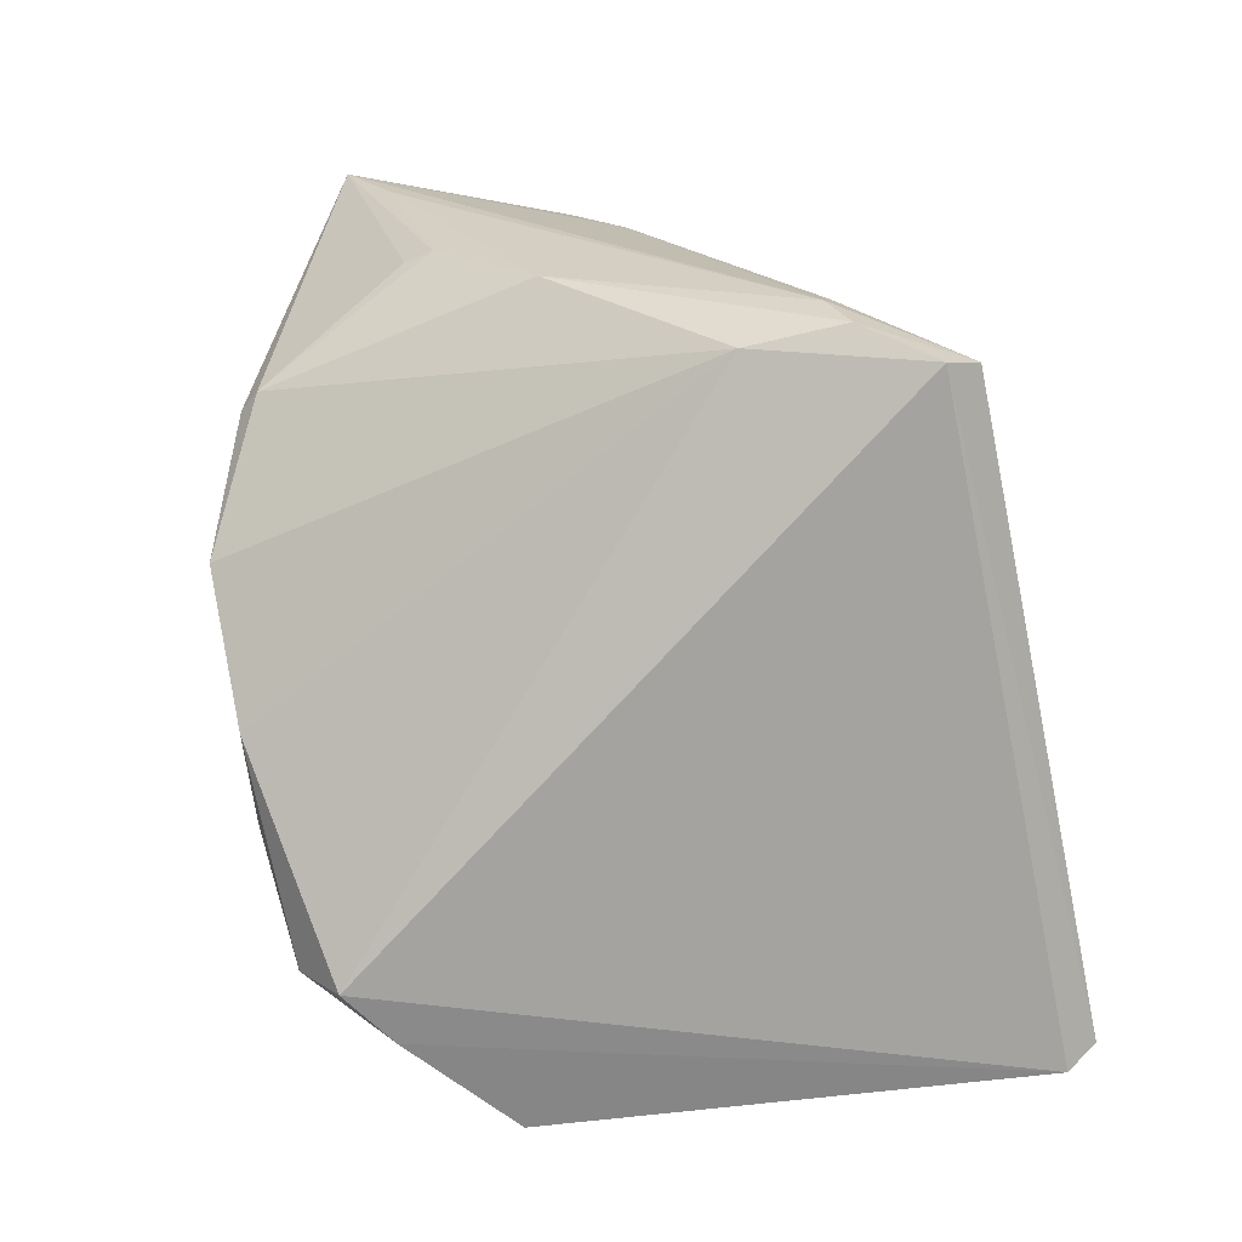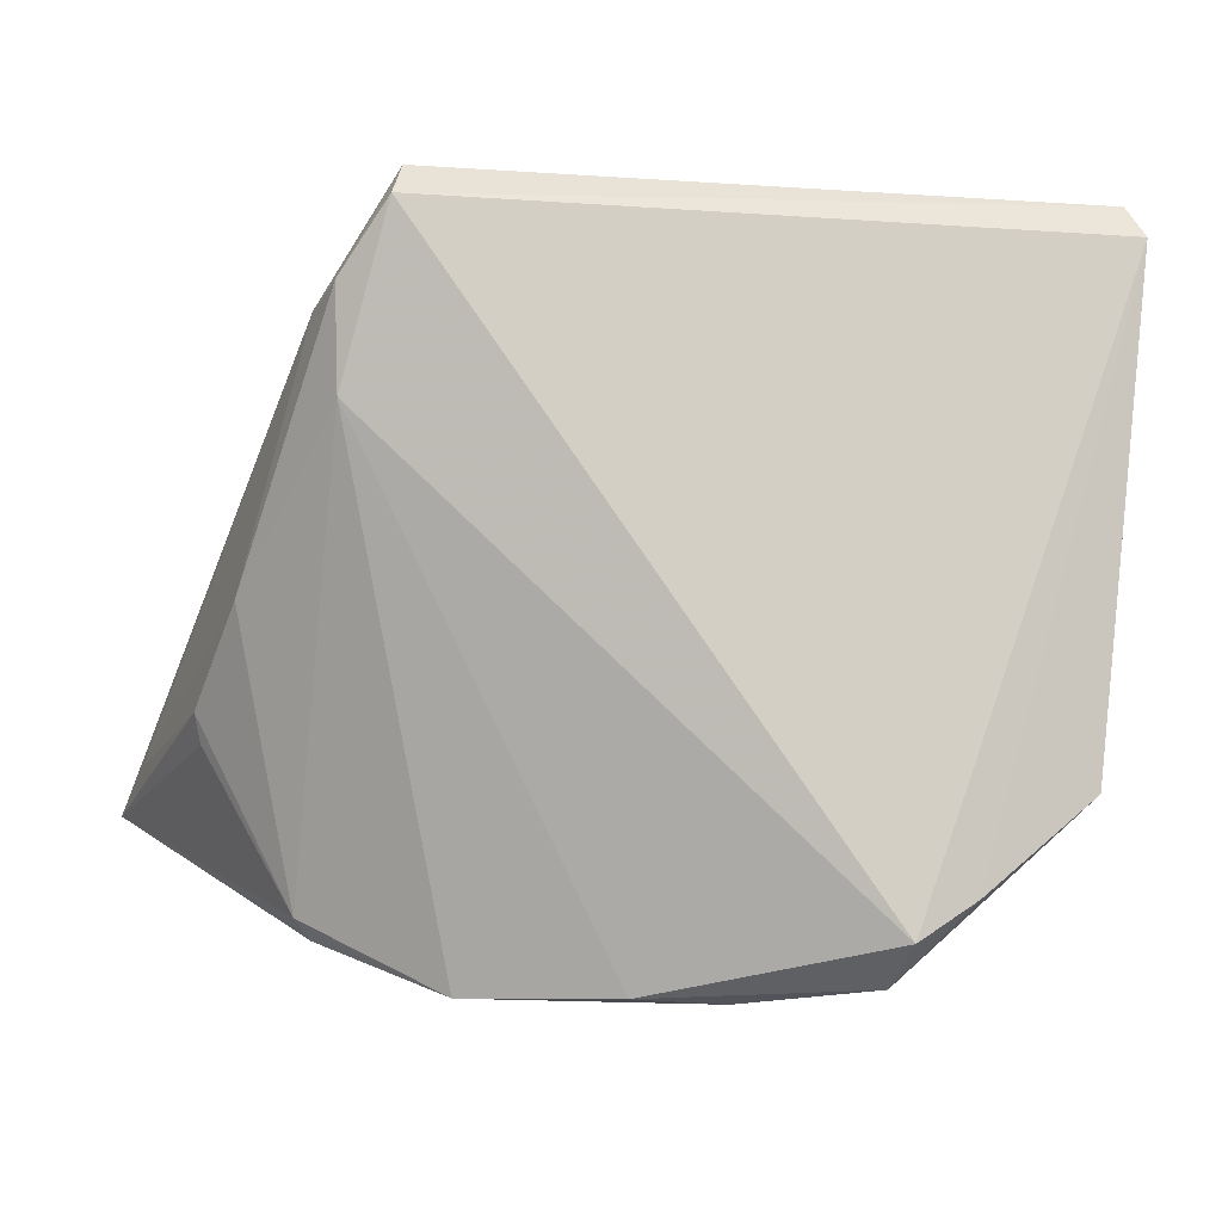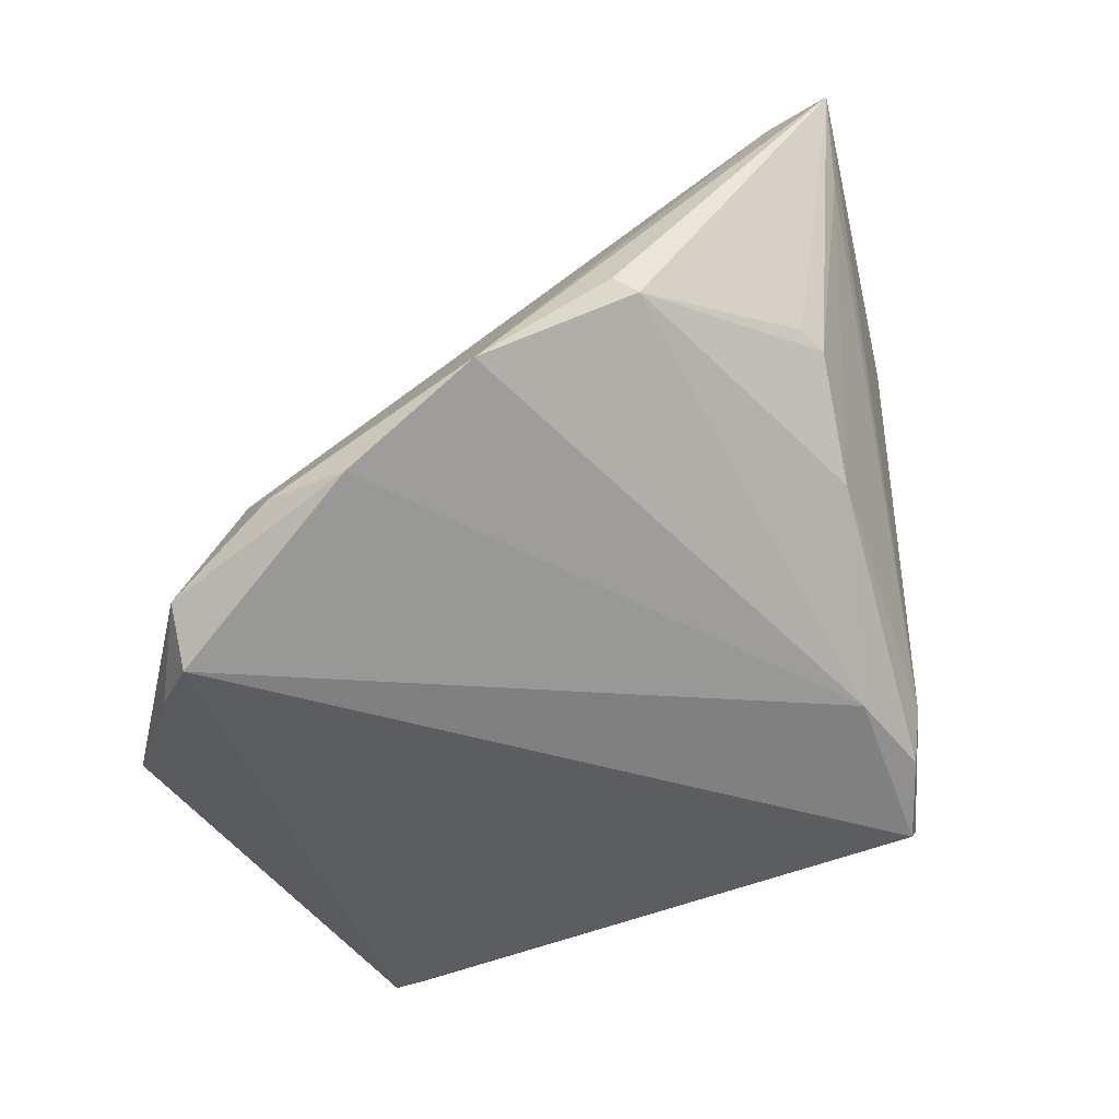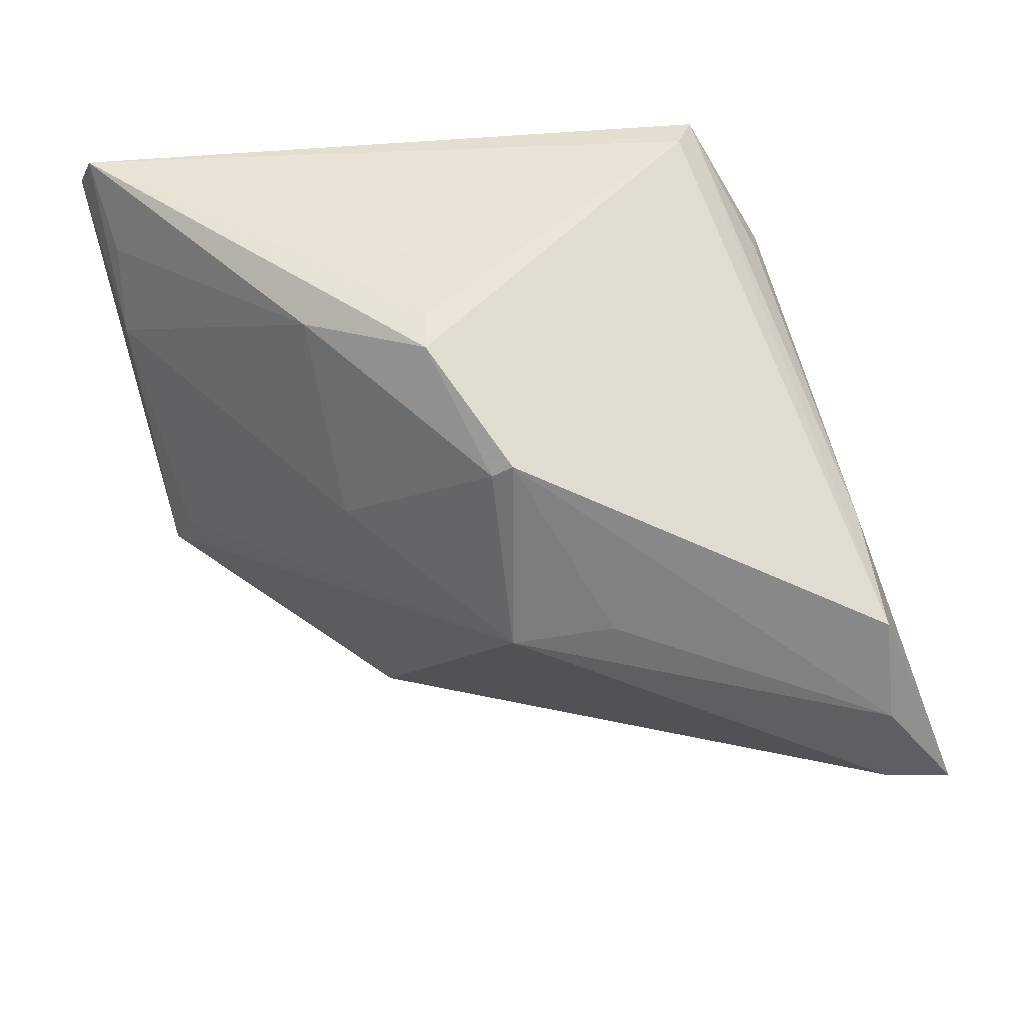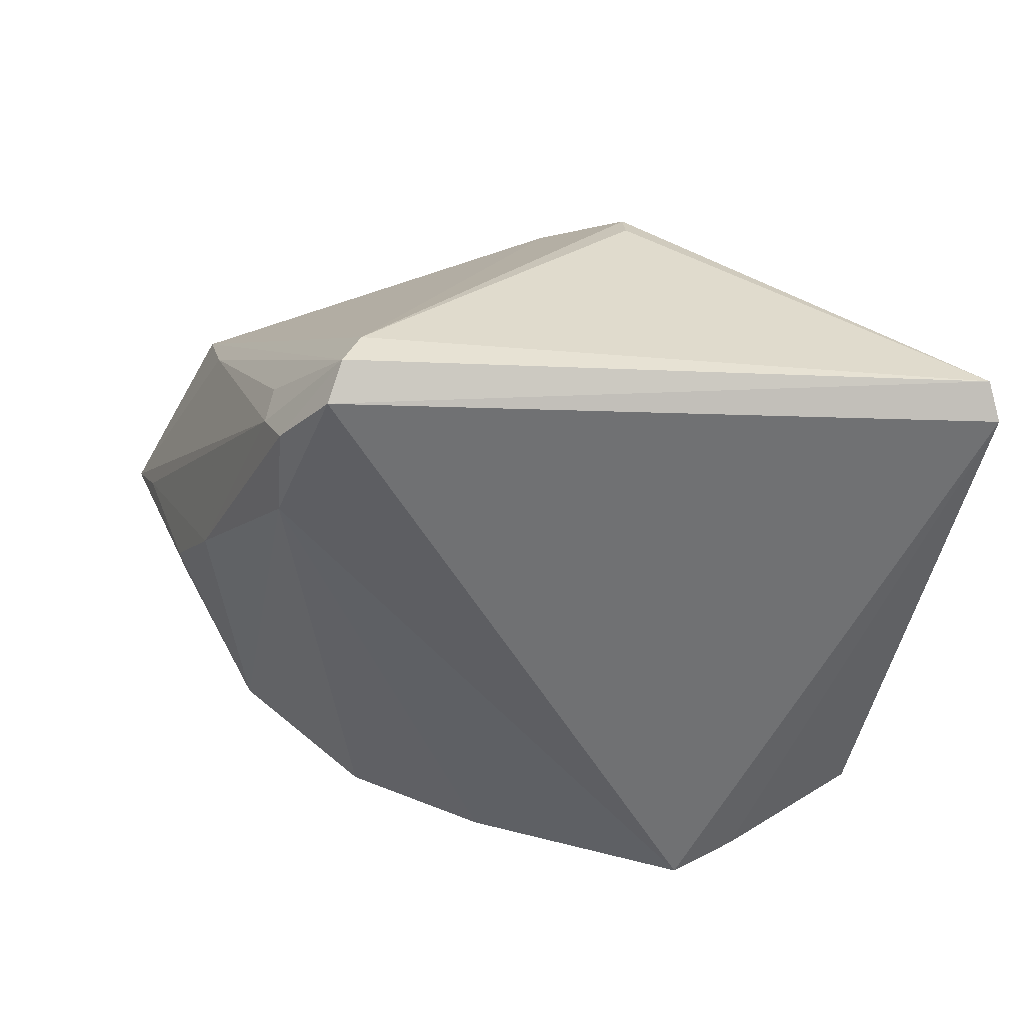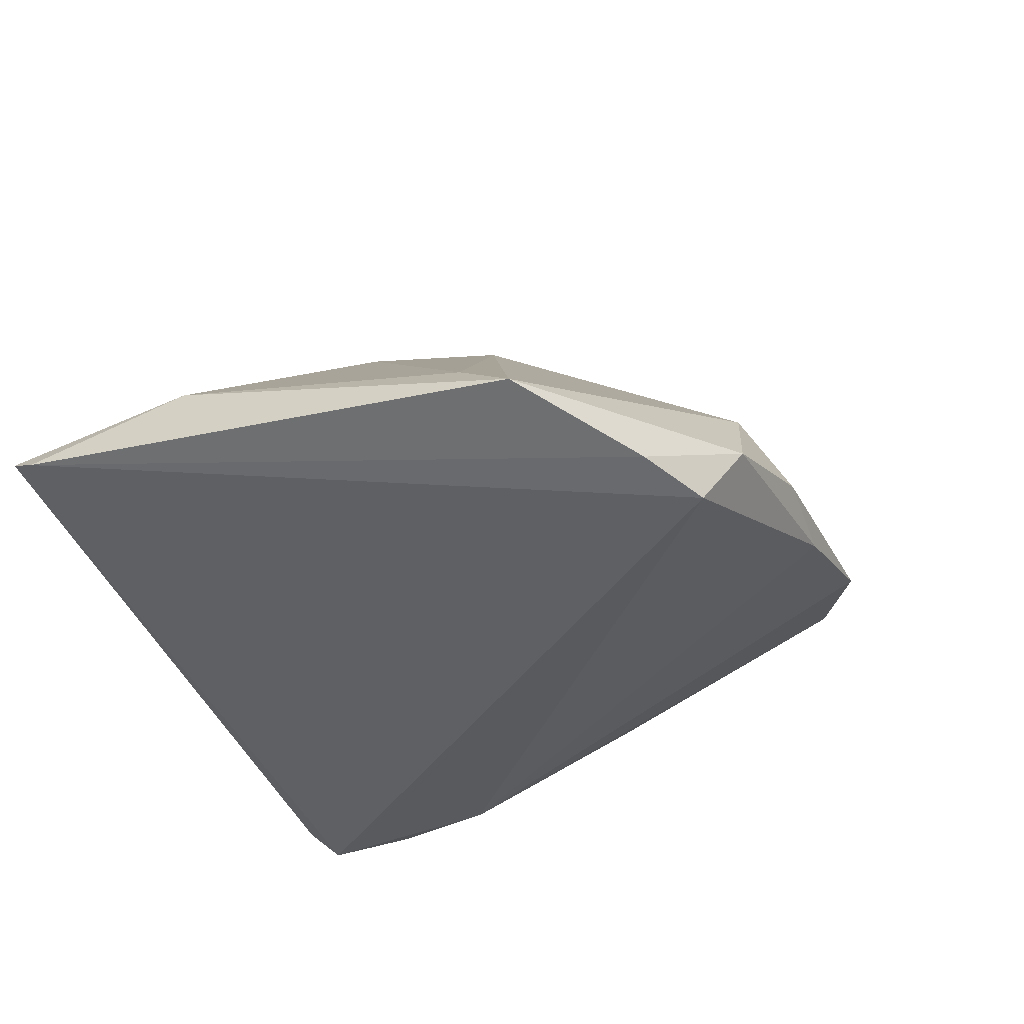
<metadata>
{"format":"obj","ext":"obj","renderer":"f3d","projection":"perspective","resolution":1024,"background":"white","views":[{"elev":-77.8,"azim":101.9,"up":"+Z"},{"elev":-5.6,"azim":173.2,"up":"+Y"},{"elev":-44.1,"azim":35.2,"up":"+Z"},{"elev":35.7,"azim":-2.3,"up":"+Y"},{"elev":-51.0,"azim":173.5,"up":"+Z"},{"elev":-40.5,"azim":-66.1,"up":"+Z"}]}
</metadata>
<code>
v 0.02365 0.03546 -0.02865
v -0.009874 0.03399 0.01687
v 0.03904 0.008825 0.01489
v 0.03064 0.02602 -0.02017
v 0.04105 0.002693 0.02699
v 0.03003 -0.03325 -0.003163
v 0.0318 -0.03097 -0.004414
v -0.001013 0.002317 0.02808
v -0.04892 0.03897 -0.01796
v 0.04182 -0.0107 -0.001166
v -0.01947 0.0102 0.01335
v -0.009932 0.03539 0.01249
v -0.02457 -0.03302 -0.02865
v -0.03123 -0.02897 -0.02678
v 0.05048 -0.02049 0.02667
v 0.01011 0.004078 0.02814
v -0.04608 0.02978 -0.01343
v -0.01592 -0.03518 -0.01125
v 0.03777 -0.0003753 -0.01041
v 0.02865 0.02801 -0.02521
v -0.04398 -0.01912 -0.02289
v -0.05048 0.03536 -0.02041
v 0.03009 0.02698 -0.01541
v -0.04157 -0.01229 -0.0171
v -0.04588 0.0197 -0.01192
v 0.02835 0.01714 -0.0244
v 0.04311 -0.02066 0.0262
v 0.04228 -0.009356 0.02865
v 0.04781 -0.01541 0.01849
v -0.009299 -0.03897 -0.017
v 0.02252 0.03897 -0.02532
v -0.02327 0.03196 0.008186
v 0.04115 -0.01387 -0.0002412
v -0.02324 -0.03739 -0.02285
v -0.003147 0.02317 0.02569
v 0.0004862 -0.03836 -0.01812
v 0.02076 0.03897 -0.02082
v 0.0167 -0.0385 -0.01153
v -0.0009524 0.02473 0.0263
f 1 13 22
f 8 21 18
f 13 1 26
f 26 19 7
f 22 21 25
f 8 18 27
f 30 27 18
f 22 13 14
f 14 21 22
f 7 19 10
f 38 26 7
f 15 27 38
f 27 30 38
f 22 25 9
f 9 1 22
f 34 30 18
f 34 14 13
f 34 18 21
f 21 14 34
f 15 5 28
f 28 27 15
f 8 27 28
f 29 4 15
f 19 4 29
f 15 10 29
f 29 10 19
f 3 5 15
f 15 4 3
f 19 26 20
f 20 4 19
f 20 26 1
f 15 7 33
f 33 10 15
f 7 10 33
f 13 26 36
f 26 38 36
f 36 34 13
f 36 38 30
f 30 34 36
f 6 7 15
f 15 38 6
f 6 38 7
f 24 25 21
f 24 11 25
f 24 21 8
f 8 11 24
f 2 37 12
f 12 9 2
f 37 9 12
f 35 11 8
f 25 11 32
f 11 35 32
f 2 9 32
f 32 35 2
f 37 5 31
f 5 3 31
f 1 9 31
f 31 9 37
f 31 20 1
f 4 20 31
f 2 35 39
f 39 37 2
f 39 5 37
f 39 28 5
f 39 35 8
f 17 9 25
f 25 32 17
f 17 32 9
f 23 3 4
f 4 31 23
f 23 31 3
f 8 28 16
f 16 39 8
f 28 39 16

</code>
